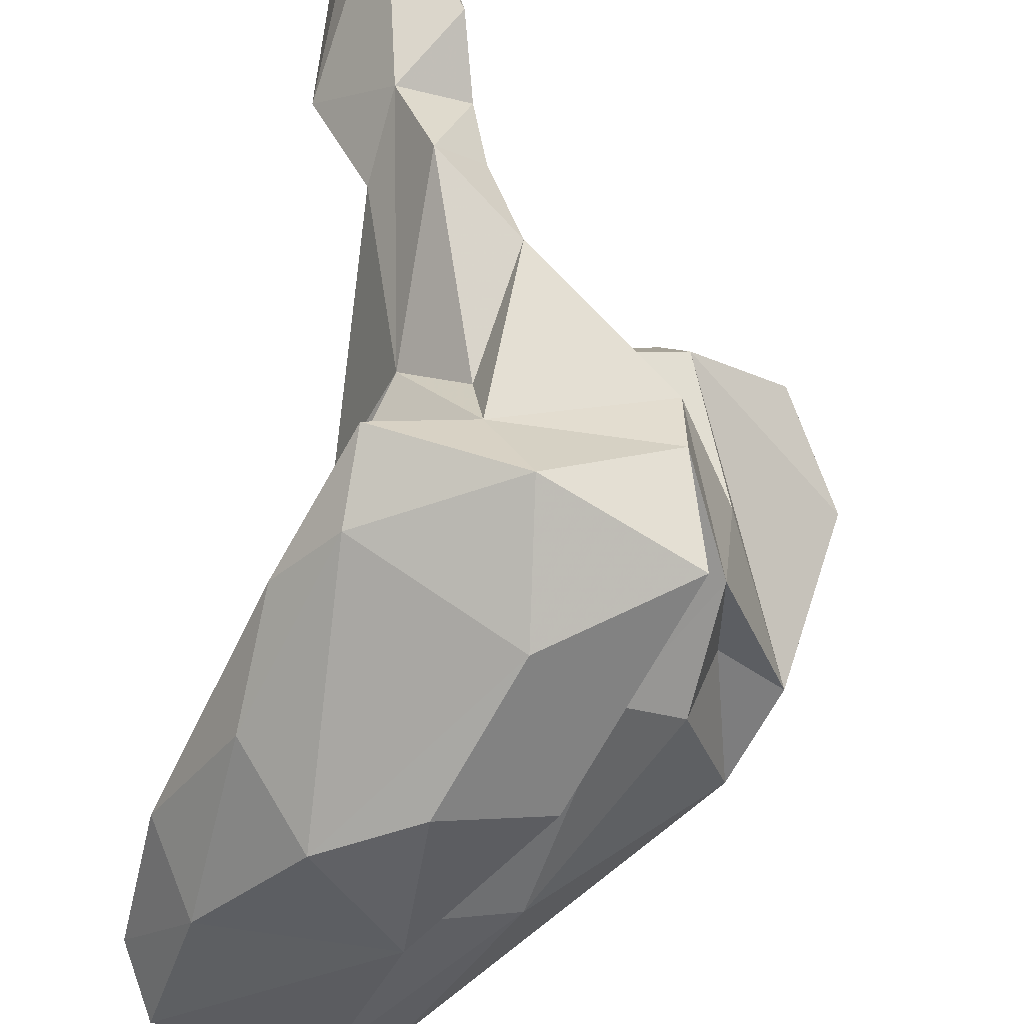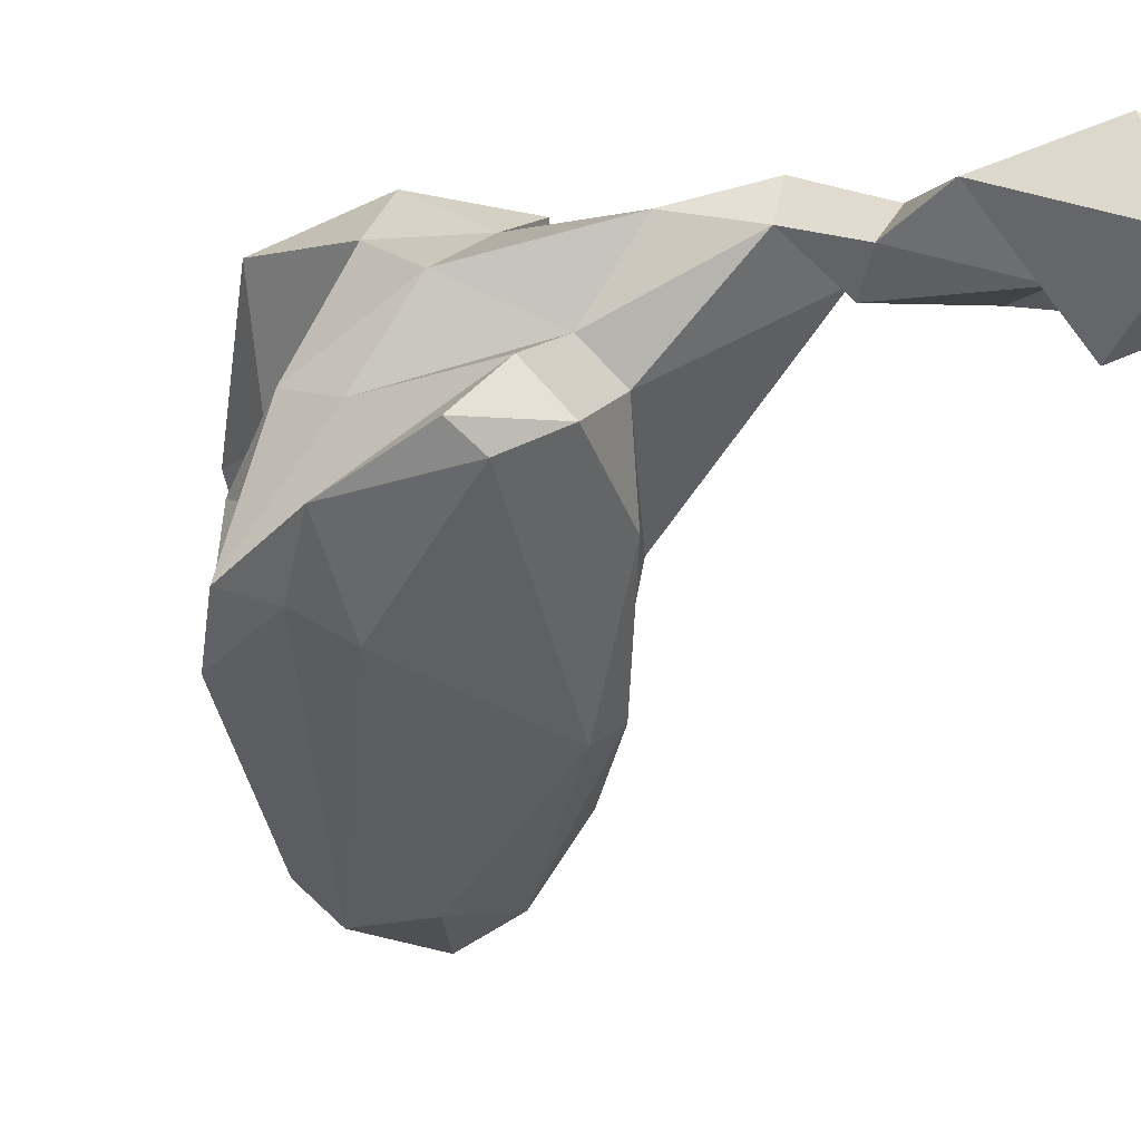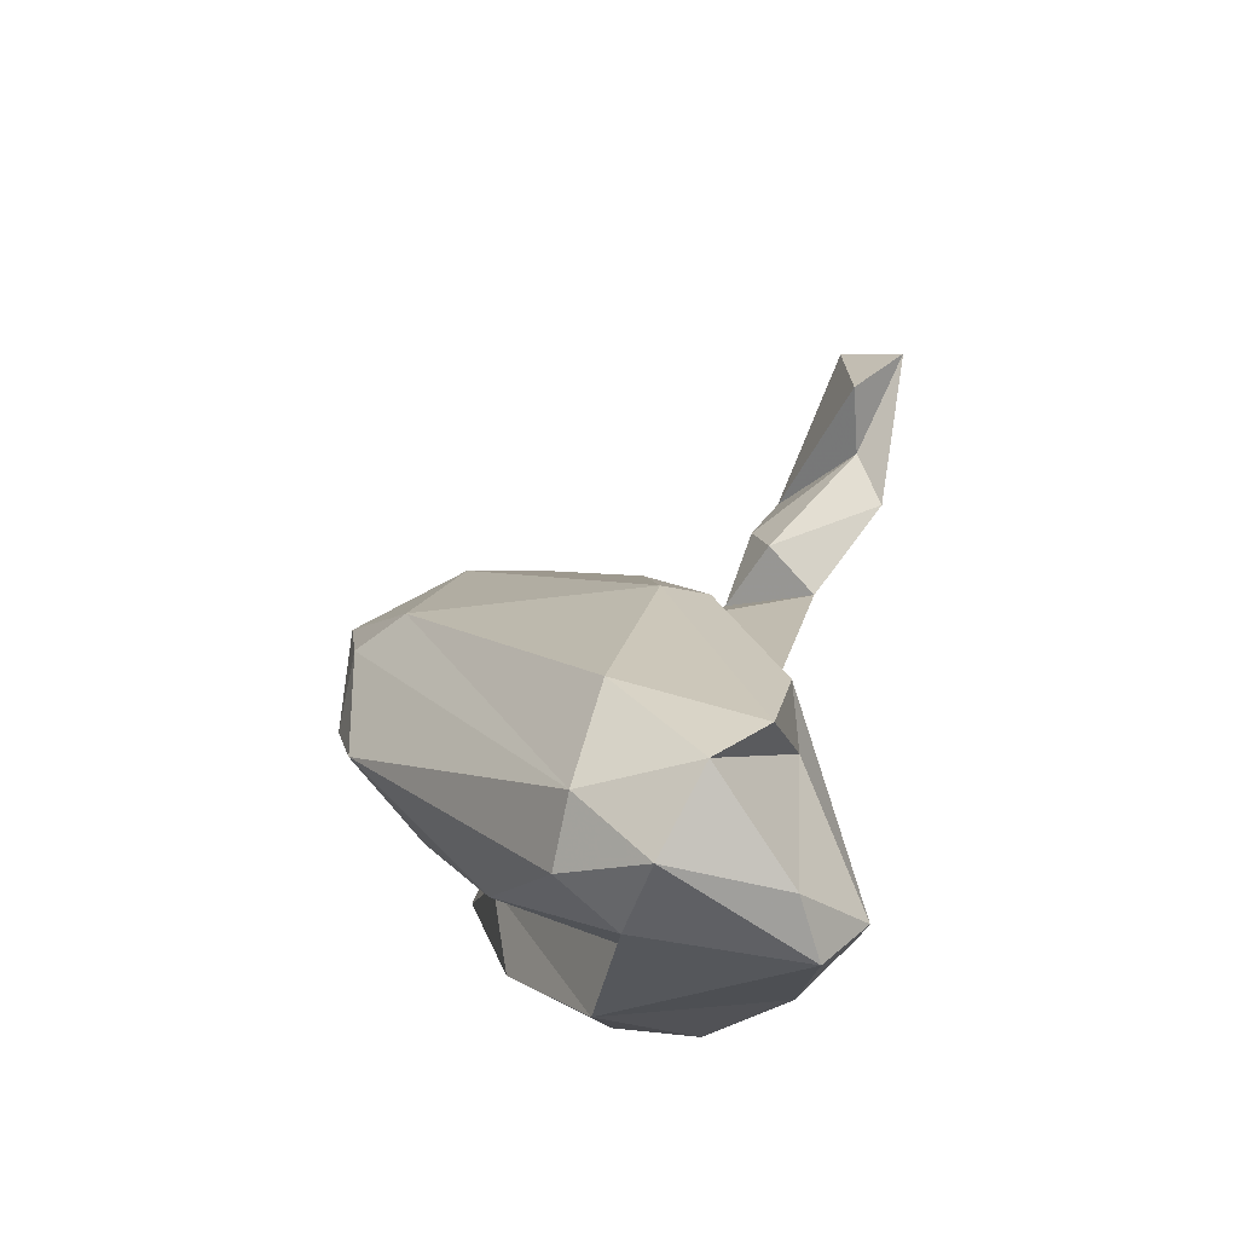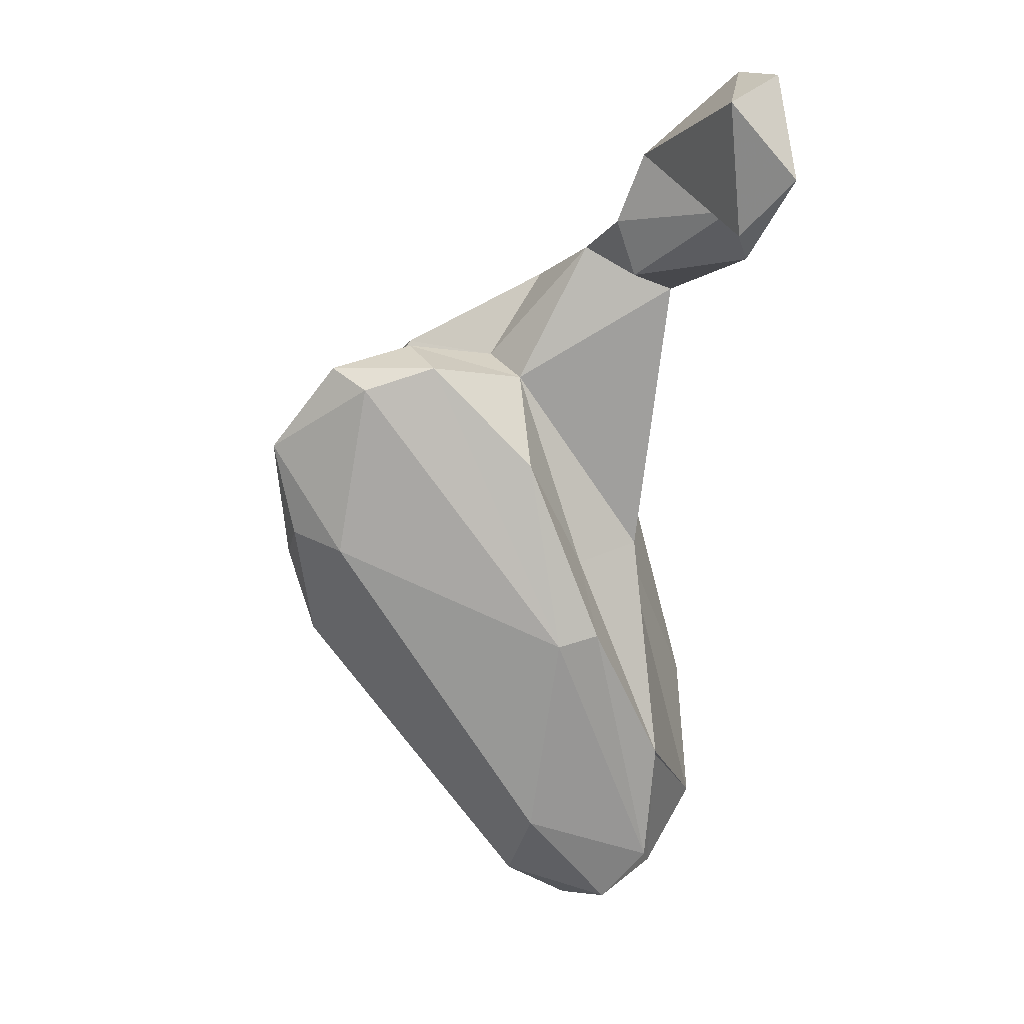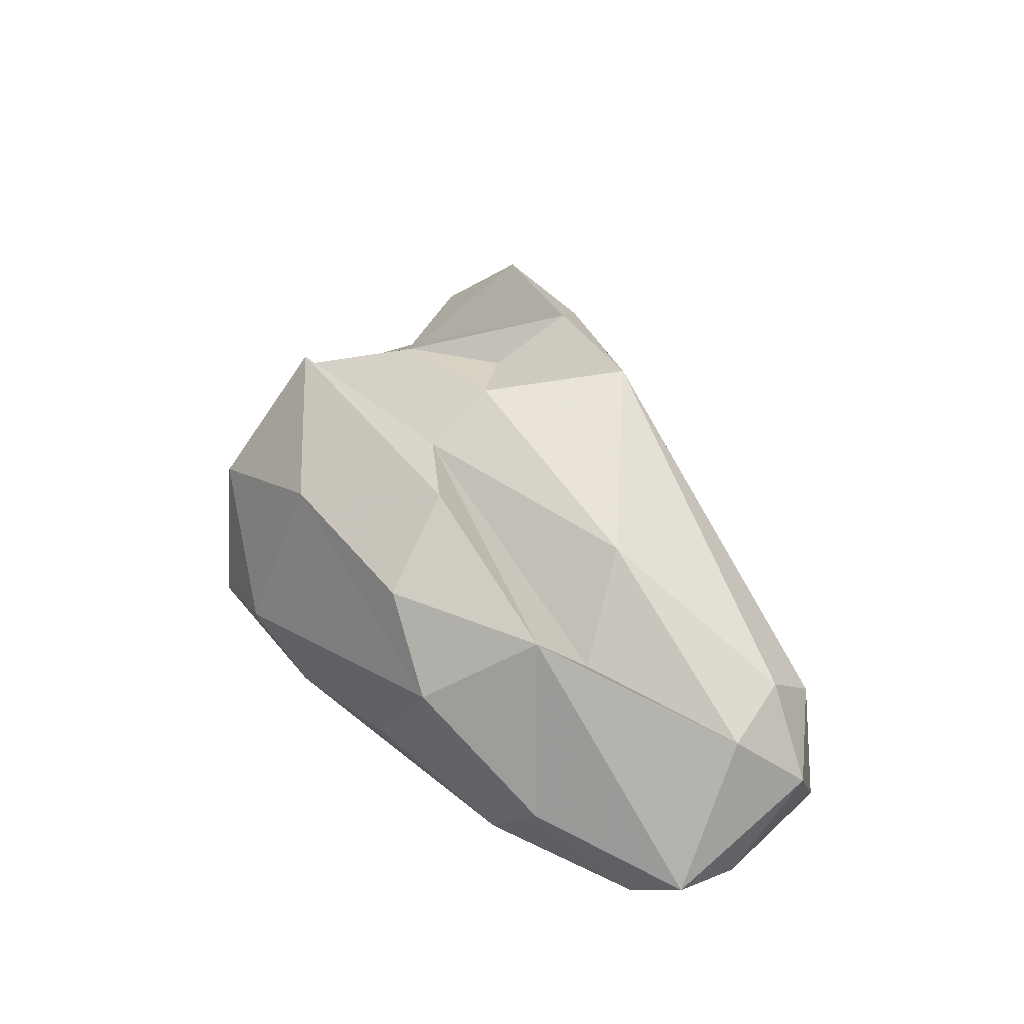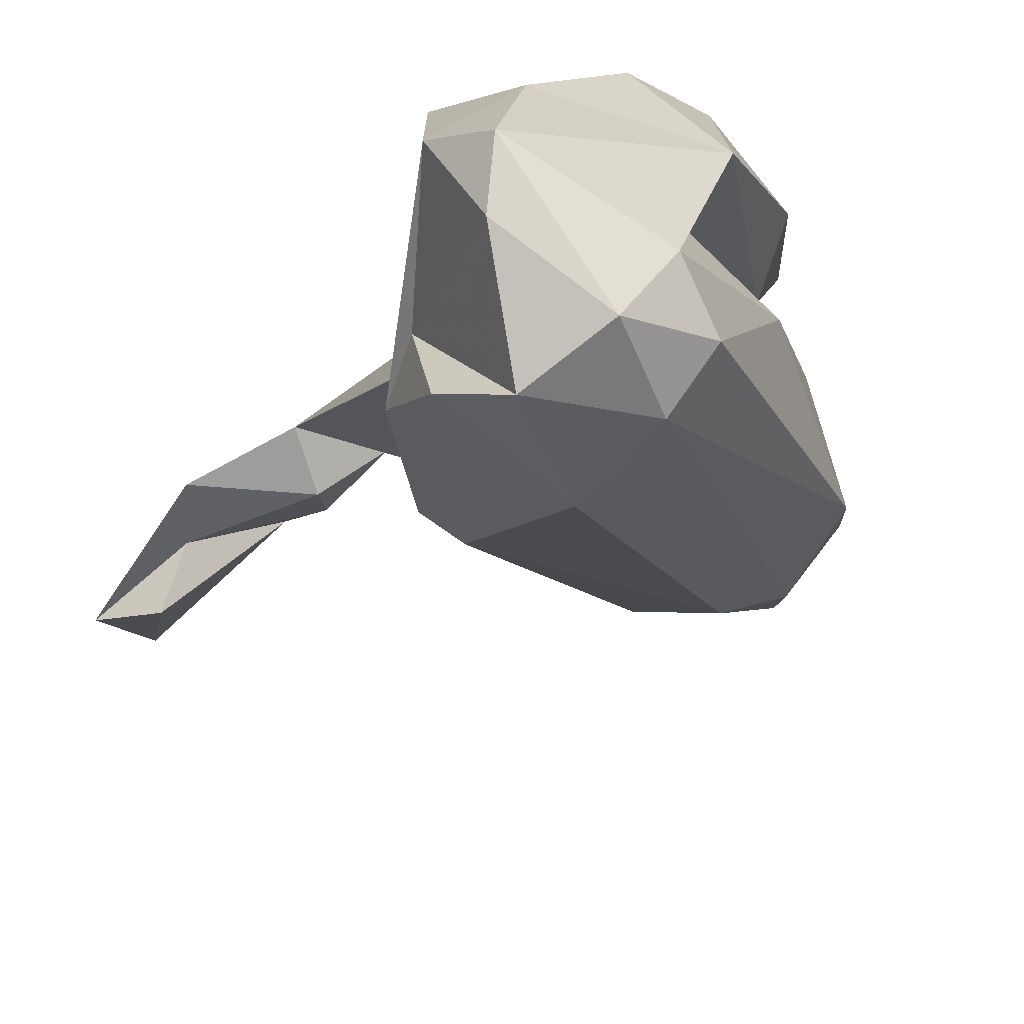
<metadata>
{"format":"obj","ext":"obj","renderer":"f3d","projection":"perspective","resolution":1024,"background":"white","views":[{"elev":57.7,"azim":14.9,"up":"+Z"},{"elev":-1.9,"azim":141.8,"up":"+Z"},{"elev":-31.6,"azim":-169.1,"up":"+Y"},{"elev":60.5,"azim":-175.7,"up":"+Y"},{"elev":-69.7,"azim":81.4,"up":"+Y"},{"elev":-51.7,"azim":-22.0,"up":"+Z"}]}
</metadata>
<code>
v 179.2 278.8 113.7
v 177.7 276.5 106.9
v 181.4 270.1 109
v 183.5 233.6 84.18
v 180.4 223.9 85.4
v 179.9 265.4 108.6
v 181.7 227.5 94.64
v 185.2 223.1 92.42
v 183.3 223.1 79.39
v 181 272.7 104.9
v 186.9 235.2 108.4
v 187.6 269.8 113.7
v 182.3 279.8 110.4
v 186.6 229.3 102.8
v 186.8 228.4 74.22
v 185.3 263.9 113.4
v 181.6 275.5 116.7
v 182.7 220.7 82.75
v 184.9 259.5 109.8
v 186.2 244.9 96.55
v 187.6 262.9 108.4
v 189.9 223.7 75.96
v 183.6 237.3 82.74
v 183.9 231.4 76.72
v 186.9 241.5 98.54
v 189.1 265.7 110.9
v 189.4 249.2 108.2
v 196.8 223.7 94.1
v 190.1 241.5 114.8
v 192.5 222.4 80.82
v 188.1 239.4 107.3
v 192.7 235.3 77.04
v 194.3 228.3 76.03
v 188.9 259.1 115
v 190.2 246.6 93.62
v 191.6 224.7 100.6
v 188.6 246.4 87.68
v 190.5 236.7 112.4
v 194.1 247.7 111
v 191.3 260.8 112.1
v 197.9 253.7 107
v 197.5 226.9 103.4
v 195.5 255.1 104.2
v 201.7 229.4 89.67
v 195.7 225 78.72
v 200.8 233.5 110.2
v 194.6 255.7 113.2
v 204.6 236.2 102.2
v 194.2 254.2 97.13
v 195.6 244.3 113.2
v 194.6 226.3 90.5
v 191.3 246.5 86.47
v 199.2 240.4 115.6
v 210.5 239.4 90.26
v 208.2 239.6 111.3
v 206.4 258.1 100.3
v 203.4 229.8 101.3
v 201.6 258.7 102.1
v 208.2 237.9 99.2
v 211.5 248.6 93.48
v 204.5 250.3 110
v 205.6 246.3 111.7
v 208.8 242.8 98.49
v 207.8 249.7 91.55
v 203.7 256.5 105.4
v 208 248.4 103.6
v 208.7 243.5 104.5
v 209 257.9 102.1
v 212.5 243.6 94.53
v 213.3 253.1 98.14
g foo
f 38 11 14
f 29 11 38
f 53 29 38
f 38 14 36
f 46 38 36
f 53 38 46
f 46 36 42
f 11 7 14
f 31 11 29
f 7 8 14
f 31 29 50
f 50 29 53
f 36 14 8
f 36 8 28
f 36 28 42
f 46 55 53
f 57 42 28
f 46 42 57
f 55 46 57
f 11 25 7
f 25 5 7
f 31 27 11
f 27 25 11
f 7 5 8
f 31 50 27
f 39 27 50
f 5 18 8
f 18 28 8
f 50 53 62
f 30 28 18
f 28 30 51
f 48 28 51
f 55 62 53
f 48 57 28
f 48 55 57
f 48 62 55
f 34 27 39
f 23 4 5
f 25 23 5
f 47 34 39
f 5 4 9
f 18 5 9
f 50 47 39
f 61 47 50
f 9 22 18
f 61 50 62
f 30 18 22
f 30 44 51
f 67 61 62
f 48 51 44
f 67 62 48
f 59 48 44
f 67 48 59
f 19 27 16
f 16 27 34
f 16 34 26
f 20 27 19
f 34 40 26
f 34 47 40
f 20 23 25
f 27 20 25
f 40 47 41
f 4 15 9
f 41 47 61
f 15 22 9
f 66 41 61
f 22 45 30
f 45 44 30
f 61 67 66
f 44 54 59
f 54 63 59
f 59 63 67
f 17 6 16
f 12 17 16
f 16 6 19
f 19 6 21
f 12 16 26
f 40 19 21
f 40 21 26
f 43 20 19
f 43 19 40
f 35 23 20
f 43 35 20
f 4 23 24
f 41 43 40
f 15 4 24
f 43 41 65
f 15 33 22
f 65 41 66
f 33 45 22
f 54 45 33
f 65 66 69
f 66 67 69
f 45 54 44
f 69 67 63
f 69 63 54
f 1 6 17
f 1 17 13
f 13 17 12
f 21 6 3
f 26 21 3
f 26 3 12
f 37 24 23
f 37 23 35
f 49 37 35
f 43 49 35
f 32 15 24
f 58 49 43
f 58 43 65
f 33 15 32
f 65 68 58
f 33 60 54
f 70 65 69
f 68 65 70
f 60 70 69
f 69 54 60
f 13 2 1
f 2 6 1
f 3 6 2
f 10 3 2
f 3 10 12
f 10 13 12
f 24 37 52
f 32 24 52
f 52 37 49
f 49 58 52
f 64 32 52
f 56 64 52
f 56 52 58
f 68 56 58
f 33 32 64
f 60 33 64
f 68 70 56
f 70 60 64
f 70 64 56
f 10 2 13
g

</code>
